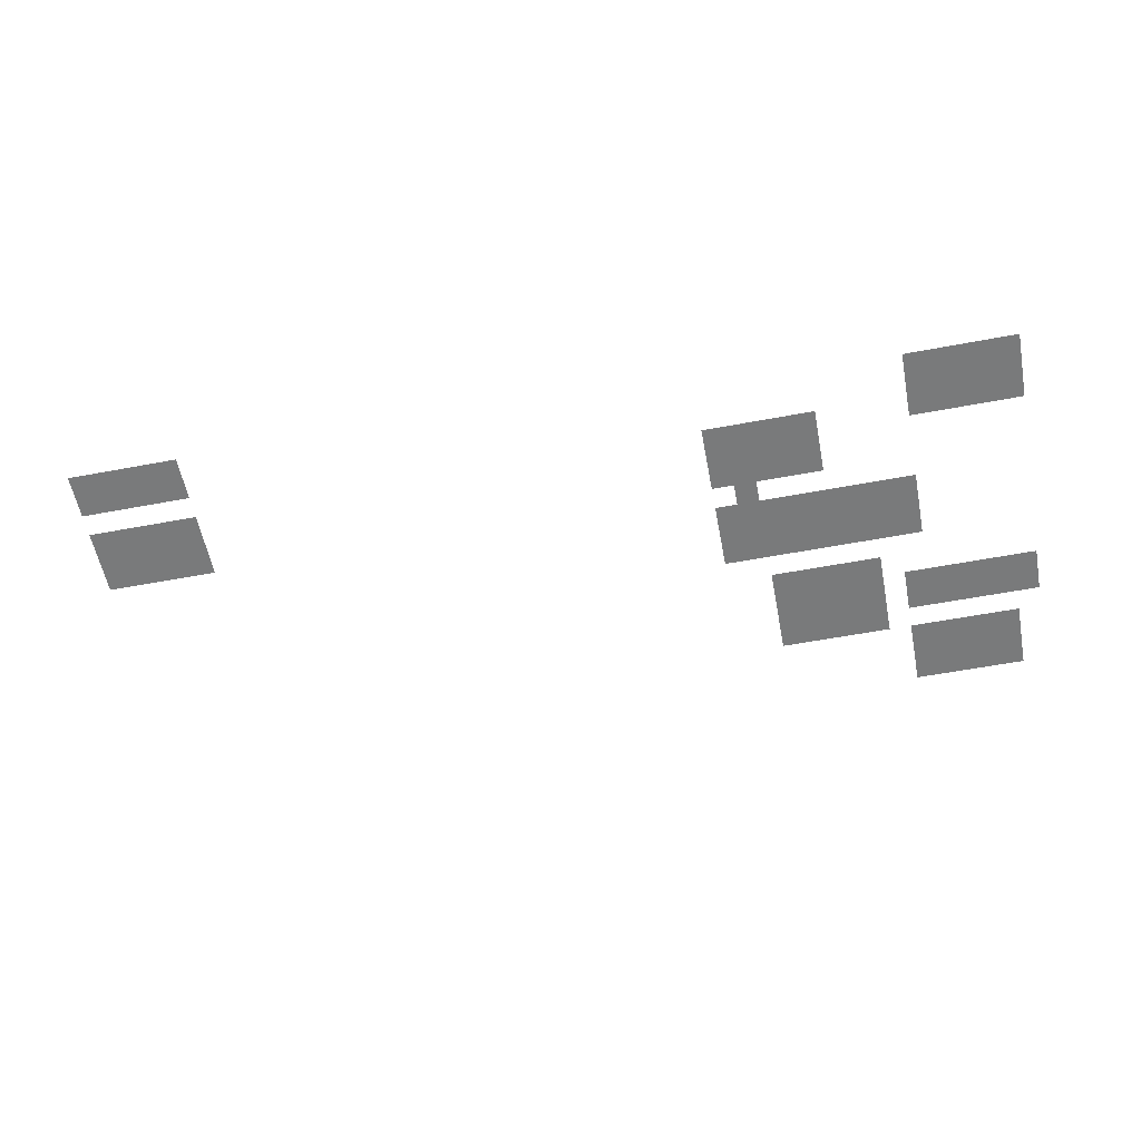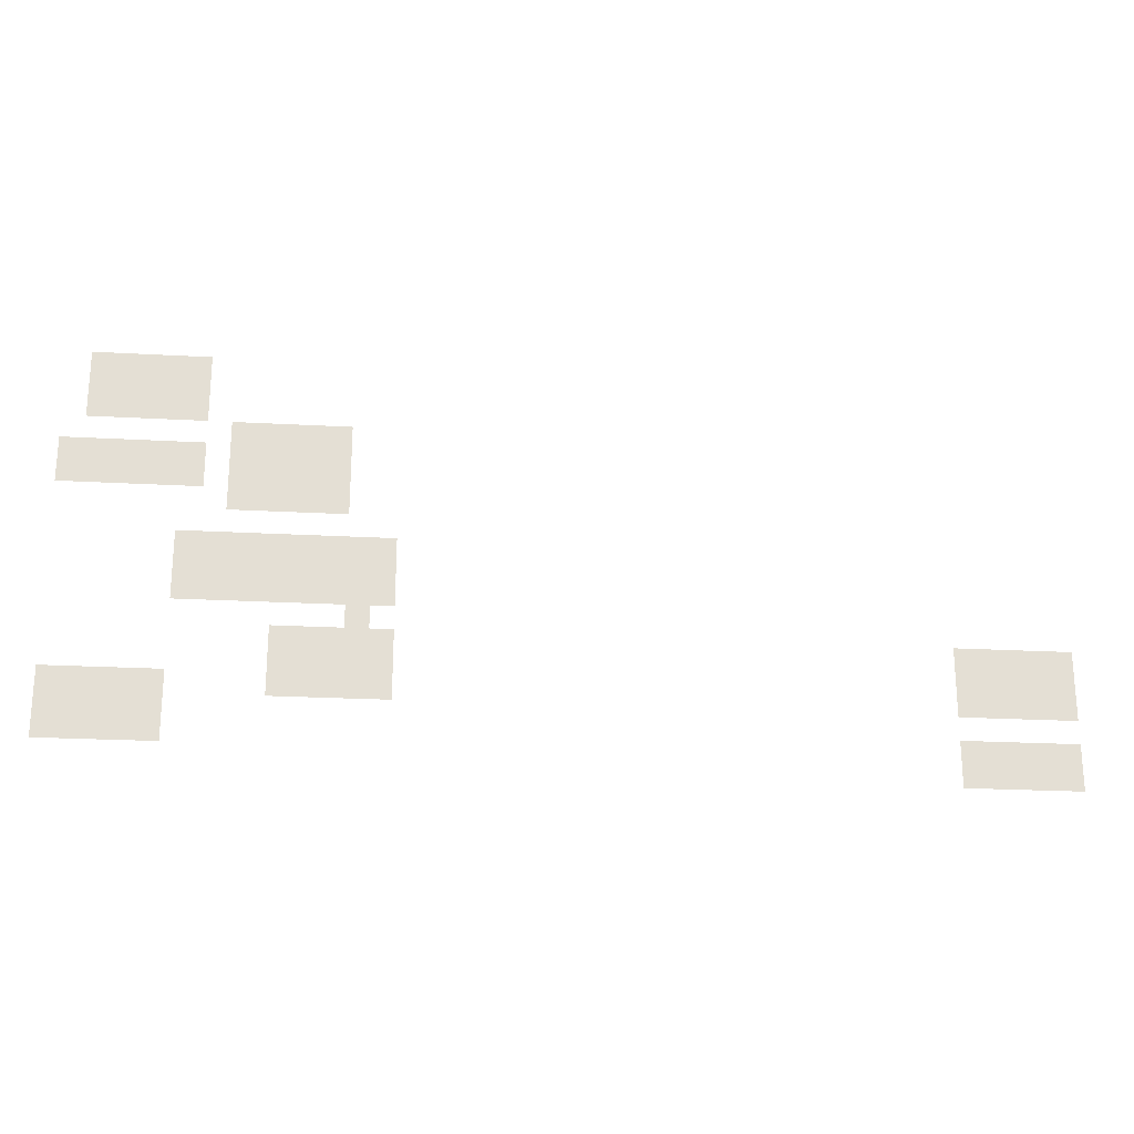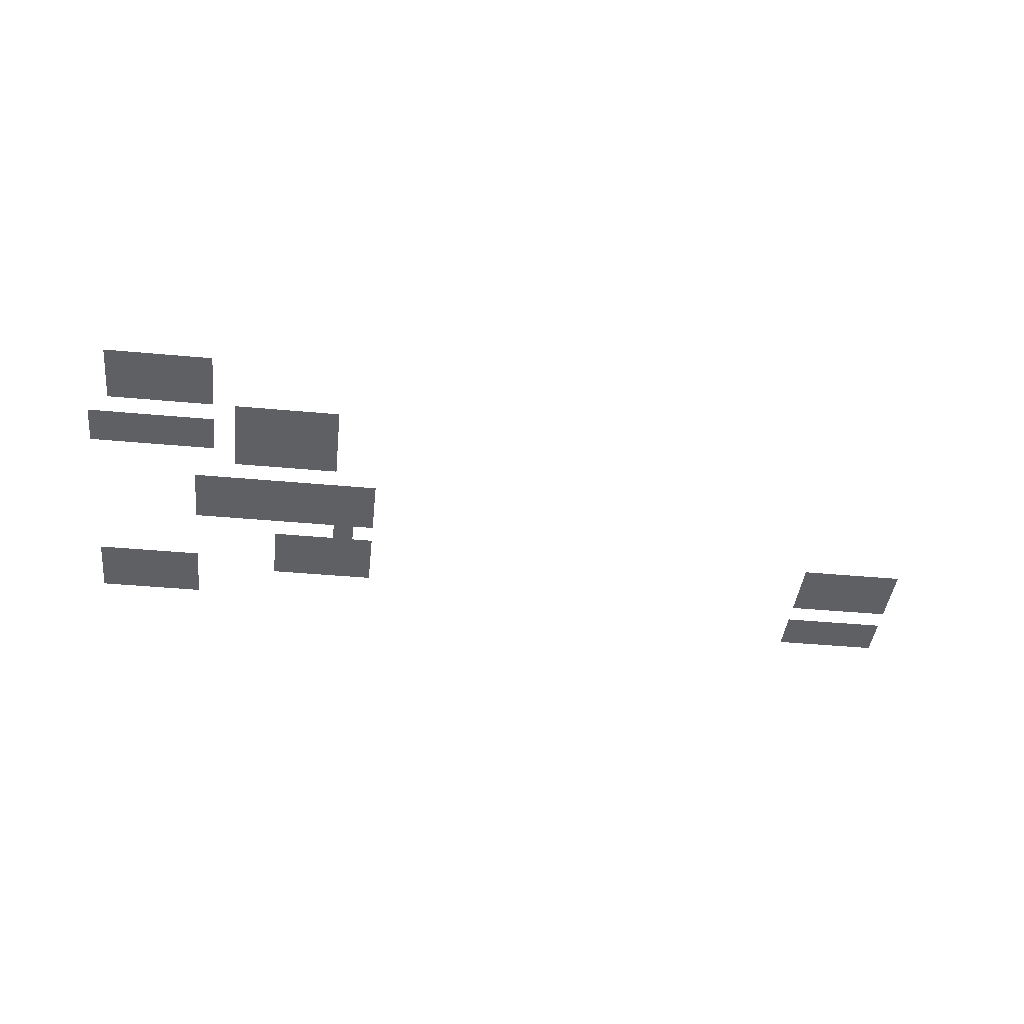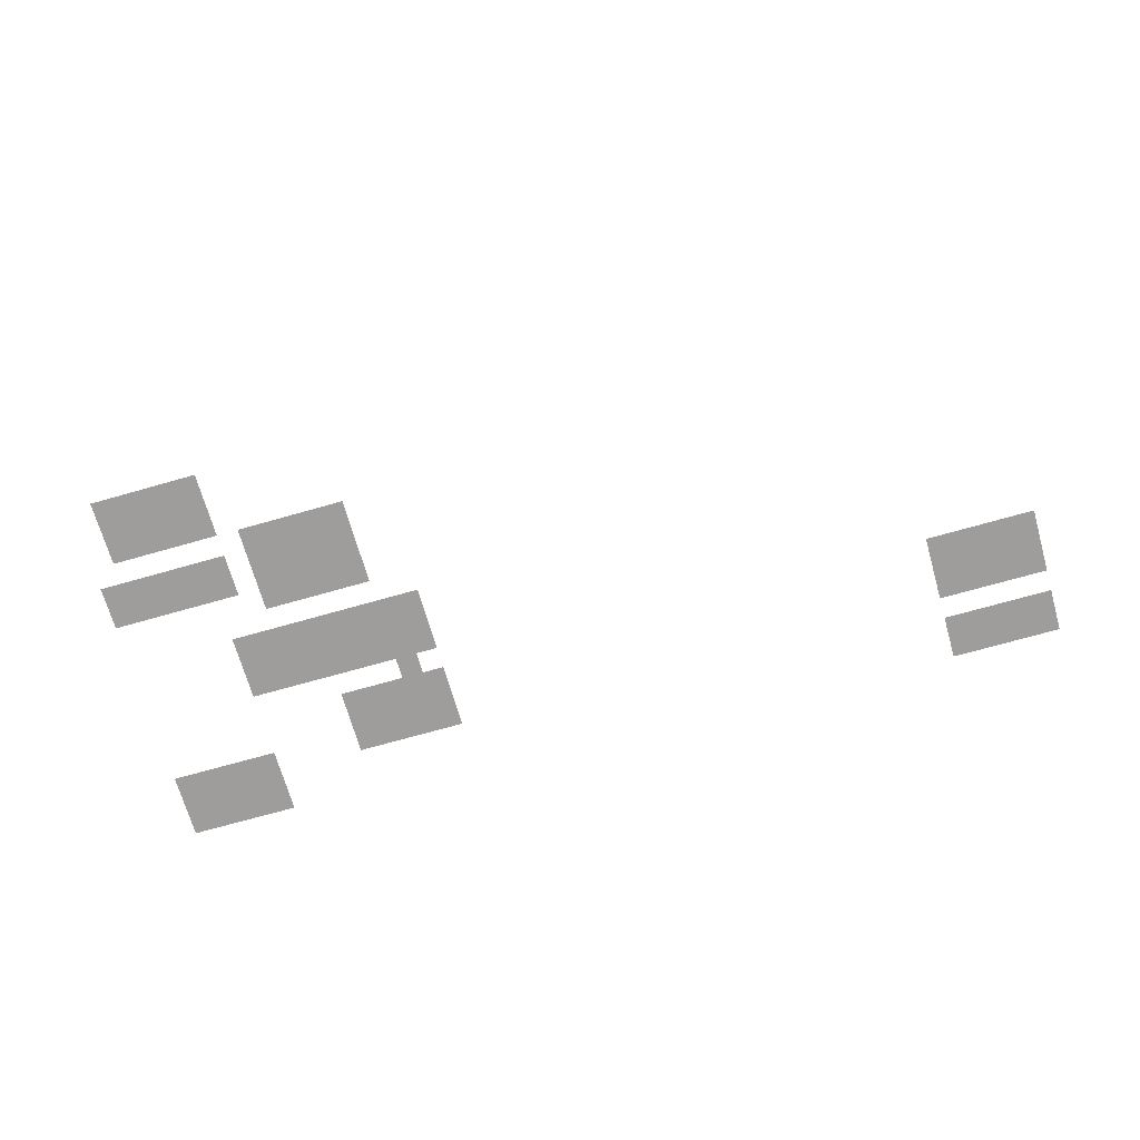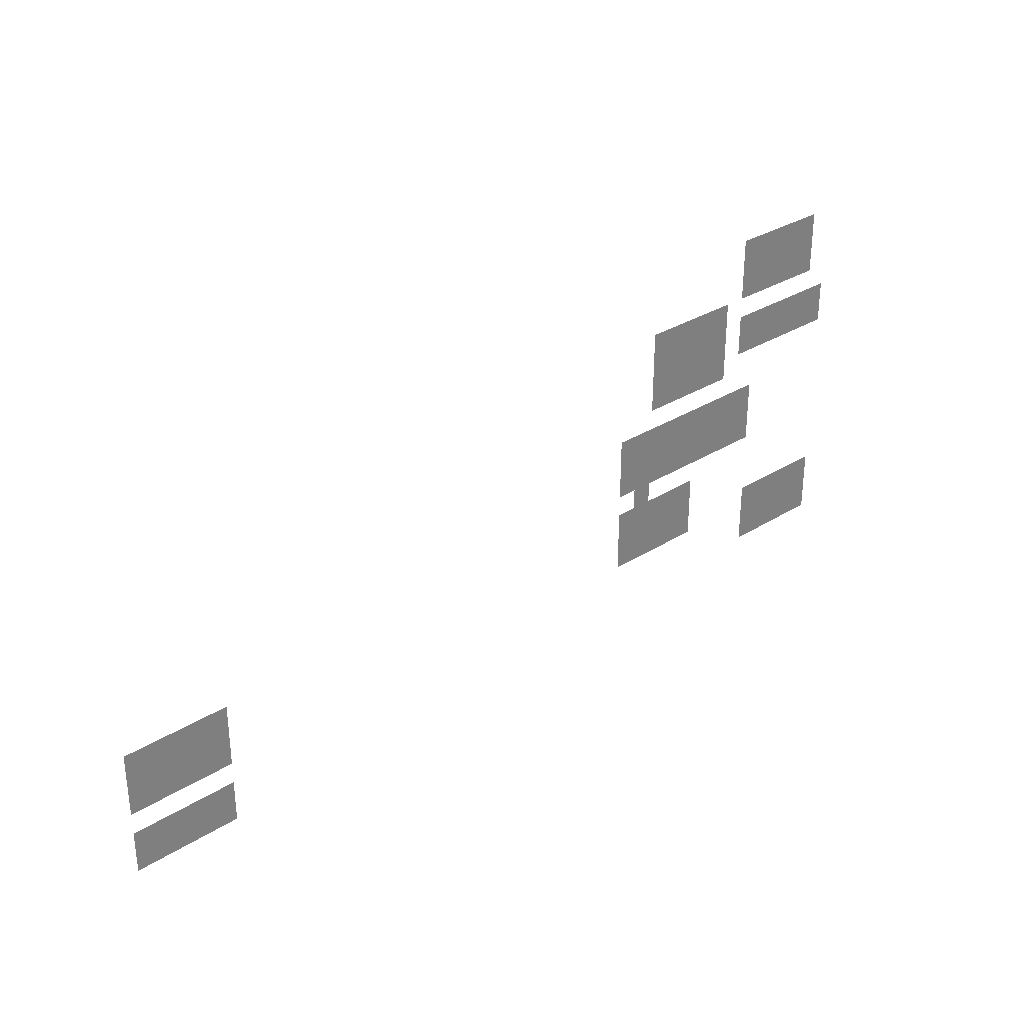
<metadata>
{"format":"obj","ext":"obj","renderer":"f3d","projection":"perspective","resolution":1024,"background":"white","views":[{"elev":-58.0,"azim":11.0,"up":"+Z"},{"elev":-22.8,"azim":174.6,"up":"+Y"},{"elev":-42.4,"azim":173.7,"up":"+Z"},{"elev":-70.4,"azim":-164.1,"up":"+Z"},{"elev":31.0,"azim":-42.1,"up":"+Y"}]}
</metadata>
<code>
v -83 -49 0
v -84 -49 0
v -84 -48 0
v -83 -48 0
v -82 -49 0
v -83 -49 0
v -83 -48 0
v -82 -48 0
v -81 -49 0
v -82 -49 0
v -82 -48 0
v -81 -48 0
v -80 -49 0
v -81 -49 0
v -81 -48 0
v -80 -48 0
v -79 -49 0
v -80 -49 0
v -80 -48 0
v -79 -48 0
v -83 -48 0
v -84 -48 0
v -84 -47 0
v -83 -47 0
v -82 -48 0
v -83 -48 0
v -83 -47 0
v -82 -47 0
v -81 -48 0
v -82 -48 0
v -82 -47 0
v -81 -47 0
v -80 -48 0
v -81 -48 0
v -81 -47 0
v -80 -47 0
v -79 -48 0
v -80 -48 0
v -80 -47 0
v -79 -47 0
v -46 -48 0
v -47 -48 0
v -47 -47 0
v -46 -47 0
v -45 -48 0
v -46 -48 0
v -46 -47 0
v -45 -47 0
v -44 -48 0
v -45 -48 0
v -45 -47 0
v -44 -47 0
v -43 -48 0
v -44 -48 0
v -44 -47 0
v -43 -47 0
v -42 -48 0
v -43 -48 0
v -43 -47 0
v -42 -47 0
v -46 -47 0
v -47 -47 0
v -47 -46 0
v -46 -46 0
v -45 -47 0
v -46 -47 0
v -46 -46 0
v -45 -46 0
v -44 -47 0
v -45 -47 0
v -45 -46 0
v -44 -46 0
v -43 -47 0
v -44 -47 0
v -44 -46 0
v -43 -46 0
v -42 -47 0
v -43 -47 0
v -43 -46 0
v -42 -46 0
v -83 -46 0
v -84 -46 0
v -84 -45 0
v -83 -45 0
v -82 -46 0
v -83 -46 0
v -83 -45 0
v -82 -45 0
v -81 -46 0
v -82 -46 0
v -82 -45 0
v -81 -45 0
v -80 -46 0
v -81 -46 0
v -81 -45 0
v -80 -45 0
v -79 -46 0
v -80 -46 0
v -80 -45 0
v -79 -45 0
v -55 -46 0
v -56 -46 0
v -56 -45 0
v -55 -45 0
v -54 -46 0
v -55 -46 0
v -55 -45 0
v -54 -45 0
v -53 -46 0
v -54 -46 0
v -54 -45 0
v -53 -45 0
v -52 -46 0
v -53 -46 0
v -53 -45 0
v -52 -45 0
v -51 -46 0
v -52 -46 0
v -52 -45 0
v -51 -45 0
v -46 -46 0
v -47 -46 0
v -47 -45 0
v -46 -45 0
v -45 -46 0
v -46 -46 0
v -46 -45 0
v -45 -45 0
v -44 -46 0
v -45 -46 0
v -45 -45 0
v -44 -45 0
v -43 -46 0
v -44 -46 0
v -44 -45 0
v -43 -45 0
v -42 -46 0
v -43 -46 0
v -43 -45 0
v -42 -45 0
v -83 -45 0
v -84 -45 0
v -84 -44 0
v -83 -44 0
v -82 -45 0
v -83 -45 0
v -83 -44 0
v -82 -44 0
v -81 -45 0
v -82 -45 0
v -82 -44 0
v -81 -44 0
v -80 -45 0
v -81 -45 0
v -81 -44 0
v -80 -44 0
v -79 -45 0
v -80 -45 0
v -80 -44 0
v -79 -44 0
v -55 -45 0
v -56 -45 0
v -56 -44 0
v -55 -44 0
v -54 -45 0
v -55 -45 0
v -55 -44 0
v -54 -44 0
v -53 -45 0
v -54 -45 0
v -54 -44 0
v -53 -44 0
v -52 -45 0
v -53 -45 0
v -53 -44 0
v -52 -44 0
v -51 -45 0
v -52 -45 0
v -52 -44 0
v -51 -44 0
v -83 -44 0
v -84 -44 0
v -84 -43 0
v -83 -43 0
v -82 -44 0
v -83 -44 0
v -83 -43 0
v -82 -43 0
v -81 -44 0
v -82 -44 0
v -82 -43 0
v -81 -43 0
v -80 -44 0
v -81 -44 0
v -81 -43 0
v -80 -43 0
v -79 -44 0
v -80 -44 0
v -80 -43 0
v -79 -43 0
v -55 -44 0
v -56 -44 0
v -56 -43 0
v -55 -43 0
v -54 -44 0
v -55 -44 0
v -55 -43 0
v -54 -43 0
v -53 -44 0
v -54 -44 0
v -54 -43 0
v -53 -43 0
v -52 -44 0
v -53 -44 0
v -53 -43 0
v -52 -43 0
v -51 -44 0
v -52 -44 0
v -52 -43 0
v -51 -43 0
v -54 -43 0
v -55 -43 0
v -55 -42 0
v -54 -42 0
v -55 -42 0
v -56 -42 0
v -56 -41 0
v -55 -41 0
v -54 -42 0
v -55 -42 0
v -55 -41 0
v -54 -41 0
v -53 -42 0
v -54 -42 0
v -54 -41 0
v -53 -41 0
v -52 -42 0
v -53 -42 0
v -53 -41 0
v -52 -41 0
v -51 -42 0
v -52 -42 0
v -52 -41 0
v -51 -41 0
v -50 -42 0
v -51 -42 0
v -51 -41 0
v -50 -41 0
v -49 -42 0
v -50 -42 0
v -50 -41 0
v -49 -41 0
v -48 -42 0
v -49 -42 0
v -49 -41 0
v -48 -41 0
v -47 -42 0
v -48 -42 0
v -48 -41 0
v -47 -41 0
v -55 -41 0
v -56 -41 0
v -56 -40 0
v -55 -40 0
v -54 -41 0
v -55 -41 0
v -55 -40 0
v -54 -40 0
v -53 -41 0
v -54 -41 0
v -54 -40 0
v -53 -40 0
v -52 -41 0
v -53 -41 0
v -53 -40 0
v -52 -40 0
v -51 -41 0
v -52 -41 0
v -52 -40 0
v -51 -40 0
v -50 -41 0
v -51 -41 0
v -51 -40 0
v -50 -40 0
v -49 -41 0
v -50 -41 0
v -50 -40 0
v -49 -40 0
v -48 -41 0
v -49 -41 0
v -49 -40 0
v -48 -40 0
v -47 -41 0
v -48 -41 0
v -48 -40 0
v -47 -40 0
v -55 -40 0
v -56 -40 0
v -56 -39 0
v -55 -39 0
v -54 -40 0
v -55 -40 0
v -55 -39 0
v -54 -39 0
v -53 -40 0
v -54 -40 0
v -54 -39 0
v -53 -39 0
v -52 -40 0
v -53 -40 0
v -53 -39 0
v -52 -39 0
v -51 -40 0
v -52 -40 0
v -52 -39 0
v -51 -39 0
v -50 -40 0
v -51 -40 0
v -51 -39 0
v -50 -39 0
v -49 -40 0
v -50 -40 0
v -50 -39 0
v -49 -39 0
v -48 -40 0
v -49 -40 0
v -49 -39 0
v -48 -39 0
v -47 -40 0
v -48 -40 0
v -48 -39 0
v -47 -39 0
v -53 -38 0
v -54 -38 0
v -54 -37 0
v -53 -37 0
v -52 -38 0
v -53 -38 0
v -53 -37 0
v -52 -37 0
v -51 -38 0
v -52 -38 0
v -52 -37 0
v -51 -37 0
v -50 -38 0
v -51 -38 0
v -51 -37 0
v -50 -37 0
v -49 -38 0
v -50 -38 0
v -50 -37 0
v -49 -37 0
v -53 -37 0
v -54 -37 0
v -54 -36 0
v -53 -36 0
v -52 -37 0
v -53 -37 0
v -53 -36 0
v -52 -36 0
v -51 -37 0
v -52 -37 0
v -52 -36 0
v -51 -36 0
v -50 -37 0
v -51 -37 0
v -51 -36 0
v -50 -36 0
v -49 -37 0
v -50 -37 0
v -50 -36 0
v -49 -36 0
v -47 -37 0
v -48 -37 0
v -48 -36 0
v -47 -36 0
v -46 -37 0
v -47 -37 0
v -47 -36 0
v -46 -36 0
v -45 -37 0
v -46 -37 0
v -46 -36 0
v -45 -36 0
v -44 -37 0
v -45 -37 0
v -45 -36 0
v -44 -36 0
v -43 -37 0
v -44 -37 0
v -44 -36 0
v -43 -36 0
v -42 -37 0
v -43 -37 0
v -43 -36 0
v -42 -36 0
v -53 -36 0
v -54 -36 0
v -54 -35 0
v -53 -35 0
v -52 -36 0
v -53 -36 0
v -53 -35 0
v -52 -35 0
v -51 -36 0
v -52 -36 0
v -52 -35 0
v -51 -35 0
v -50 -36 0
v -51 -36 0
v -51 -35 0
v -50 -35 0
v -49 -36 0
v -50 -36 0
v -50 -35 0
v -49 -35 0
v -47 -36 0
v -48 -36 0
v -48 -35 0
v -47 -35 0
v -46 -36 0
v -47 -36 0
v -47 -35 0
v -46 -35 0
v -45 -36 0
v -46 -36 0
v -46 -35 0
v -45 -35 0
v -44 -36 0
v -45 -36 0
v -45 -35 0
v -44 -35 0
v -43 -36 0
v -44 -36 0
v -44 -35 0
v -43 -35 0
v -42 -36 0
v -43 -36 0
v -43 -35 0
v -42 -35 0
v -53 -35 0
v -54 -35 0
v -54 -34 0
v -53 -34 0
v -52 -35 0
v -53 -35 0
v -53 -34 0
v -52 -34 0
v -51 -35 0
v -52 -35 0
v -52 -34 0
v -51 -34 0
v -50 -35 0
v -51 -35 0
v -51 -34 0
v -50 -34 0
v -49 -35 0
v -50 -35 0
v -50 -34 0
v -49 -34 0
v -47 -34 0
v -48 -34 0
v -48 -33 0
v -47 -33 0
v -46 -34 0
v -47 -34 0
v -47 -33 0
v -46 -33 0
v -45 -34 0
v -46 -34 0
v -46 -33 0
v -45 -33 0
v -44 -34 0
v -45 -34 0
v -45 -33 0
v -44 -33 0
v -43 -34 0
v -44 -34 0
v -44 -33 0
v -43 -33 0
v -47 -33 0
v -48 -33 0
v -48 -32 0
v -47 -32 0
v -46 -33 0
v -47 -33 0
v -47 -32 0
v -46 -32 0
v -45 -33 0
v -46 -33 0
v -46 -32 0
v -45 -32 0
v -44 -33 0
v -45 -33 0
v -45 -32 0
v -44 -32 0
v -43 -33 0
v -44 -33 0
v -44 -32 0
v -43 -32 0
v -47 -32 0
v -48 -32 0
v -48 -31 0
v -47 -31 0
v -46 -32 0
v -47 -32 0
v -47 -31 0
v -46 -31 0
v -45 -32 0
v -46 -32 0
v -46 -31 0
v -45 -31 0
v -44 -32 0
v -45 -32 0
v -45 -31 0
v -44 -31 0
v -43 -32 0
v -44 -32 0
v -44 -31 0
v -43 -31 0
g Nivel1ChicoRemastered_mesh_0016
f 1 2 3 4
f 5 6 7 8
f 9 10 11 12
f 13 14 15 16
f 17 18 19 20
f 21 22 23 24
f 25 26 27 28
f 29 30 31 32
f 33 34 35 36
f 37 38 39 40
f 41 42 43 44
f 45 46 47 48
f 49 50 51 52
f 53 54 55 56
f 57 58 59 60
f 61 62 63 64
f 65 66 67 68
f 69 70 71 72
f 73 74 75 76
f 77 78 79 80
f 81 82 83 84
f 85 86 87 88
f 89 90 91 92
f 93 94 95 96
f 97 98 99 100
f 101 102 103 104
f 105 106 107 108
f 109 110 111 112
f 113 114 115 116
f 117 118 119 120
f 121 122 123 124
f 125 126 127 128
f 129 130 131 132
f 133 134 135 136
f 137 138 139 140
f 141 142 143 144
f 145 146 147 148
f 149 150 151 152
f 153 154 155 156
f 157 158 159 160
f 161 162 163 164
f 165 166 167 168
f 169 170 171 172
f 173 174 175 176
f 177 178 179 180
f 181 182 183 184
f 185 186 187 188
f 189 190 191 192
f 193 194 195 196
f 197 198 199 200
f 201 202 203 204
f 205 206 207 208
f 209 210 211 212
f 213 214 215 216
f 217 218 219 220
f 221 222 223 224
f 225 226 227 228
f 229 230 231 232
f 233 234 235 236
f 237 238 239 240
f 241 242 243 244
f 245 246 247 248
f 249 250 251 252
f 253 254 255 256
f 257 258 259 260
f 261 262 263 264
f 265 266 267 268
f 269 270 271 272
f 273 274 275 276
f 277 278 279 280
f 281 282 283 284
f 285 286 287 288
f 289 290 291 292
f 293 294 295 296
f 297 298 299 300
f 301 302 303 304
f 305 306 307 308
f 309 310 311 312
f 313 314 315 316
f 317 318 319 320
f 321 322 323 324
f 325 326 327 328
f 329 330 331 332
f 333 334 335 336
f 337 338 339 340
f 341 342 343 344
f 345 346 347 348
f 349 350 351 352
f 353 354 355 356
f 357 358 359 360
f 361 362 363 364
f 365 366 367 368
f 369 370 371 372
f 373 374 375 376
f 377 378 379 380
f 381 382 383 384
f 385 386 387 388
f 389 390 391 392
f 393 394 395 396
f 397 398 399 400
f 401 402 403 404
f 405 406 407 408
f 409 410 411 412
f 413 414 415 416
f 417 418 419 420
f 421 422 423 424
f 425 426 427 428
f 429 430 431 432
f 433 434 435 436
f 437 438 439 440
f 441 442 443 444
f 445 446 447 448
f 449 450 451 452
f 453 454 455 456
f 457 458 459 460
f 461 462 463 464
f 465 466 467 468
f 469 470 471 472
f 473 474 475 476
f 477 478 479 480
f 481 482 483 484
f 485 486 487 488
f 489 490 491 492
f 493 494 495 496
f 497 498 499 500
f 501 502 503 504
f 505 506 507 508
f 509 510 511 512
f 513 514 515 516
f 517 518 519 520

</code>
